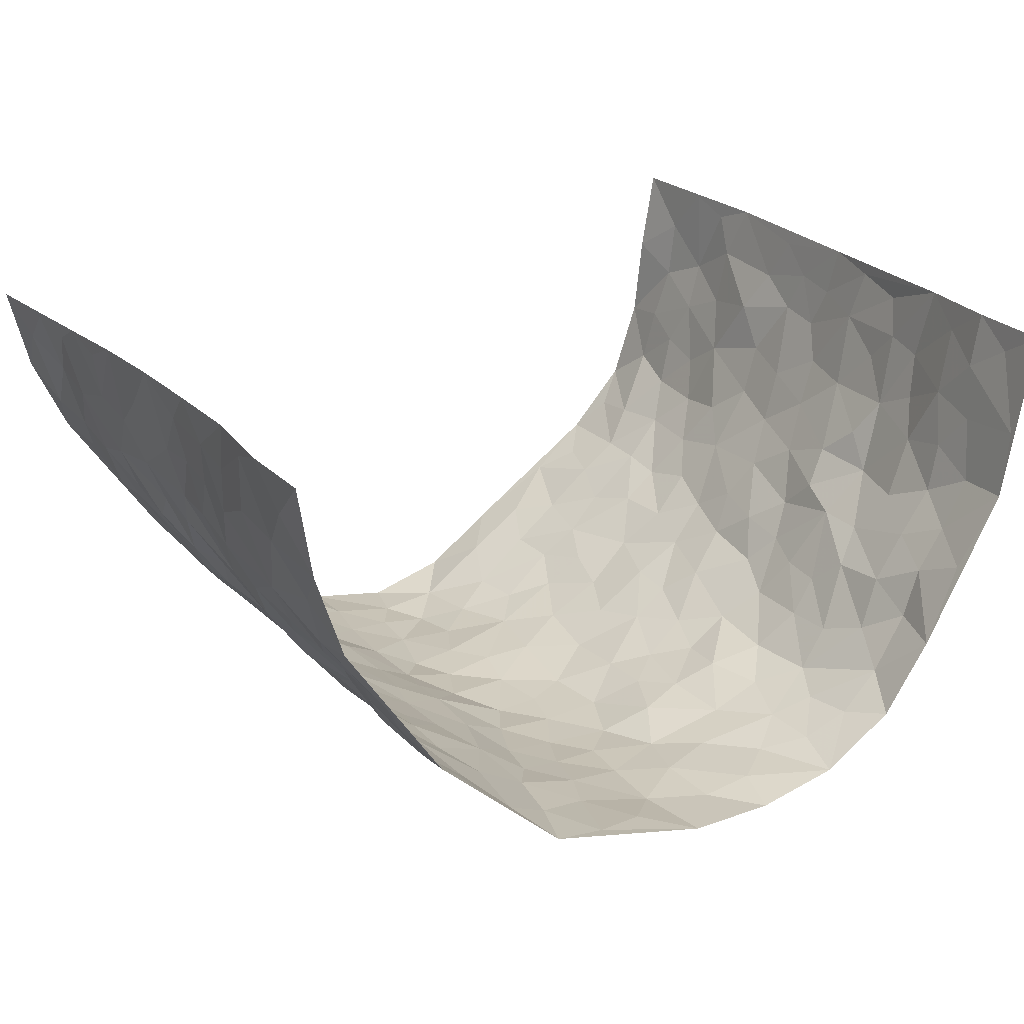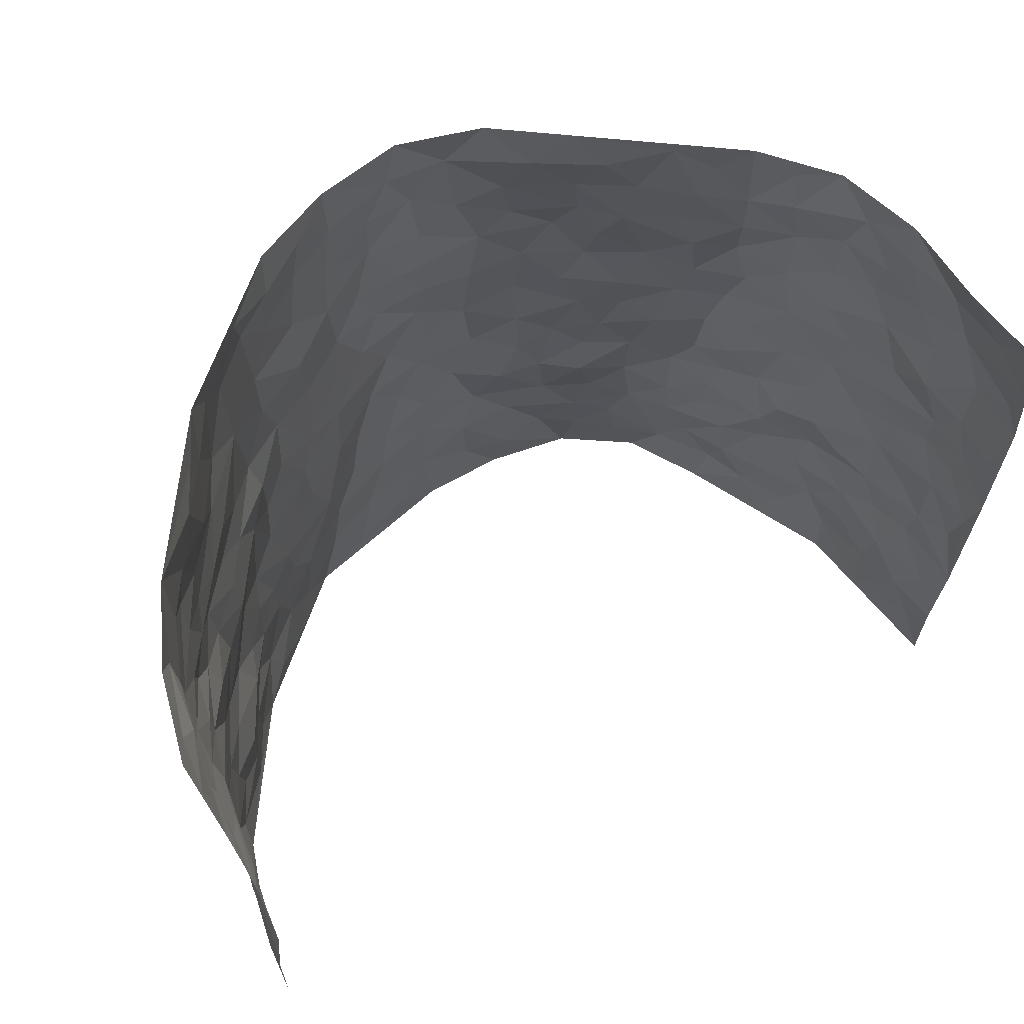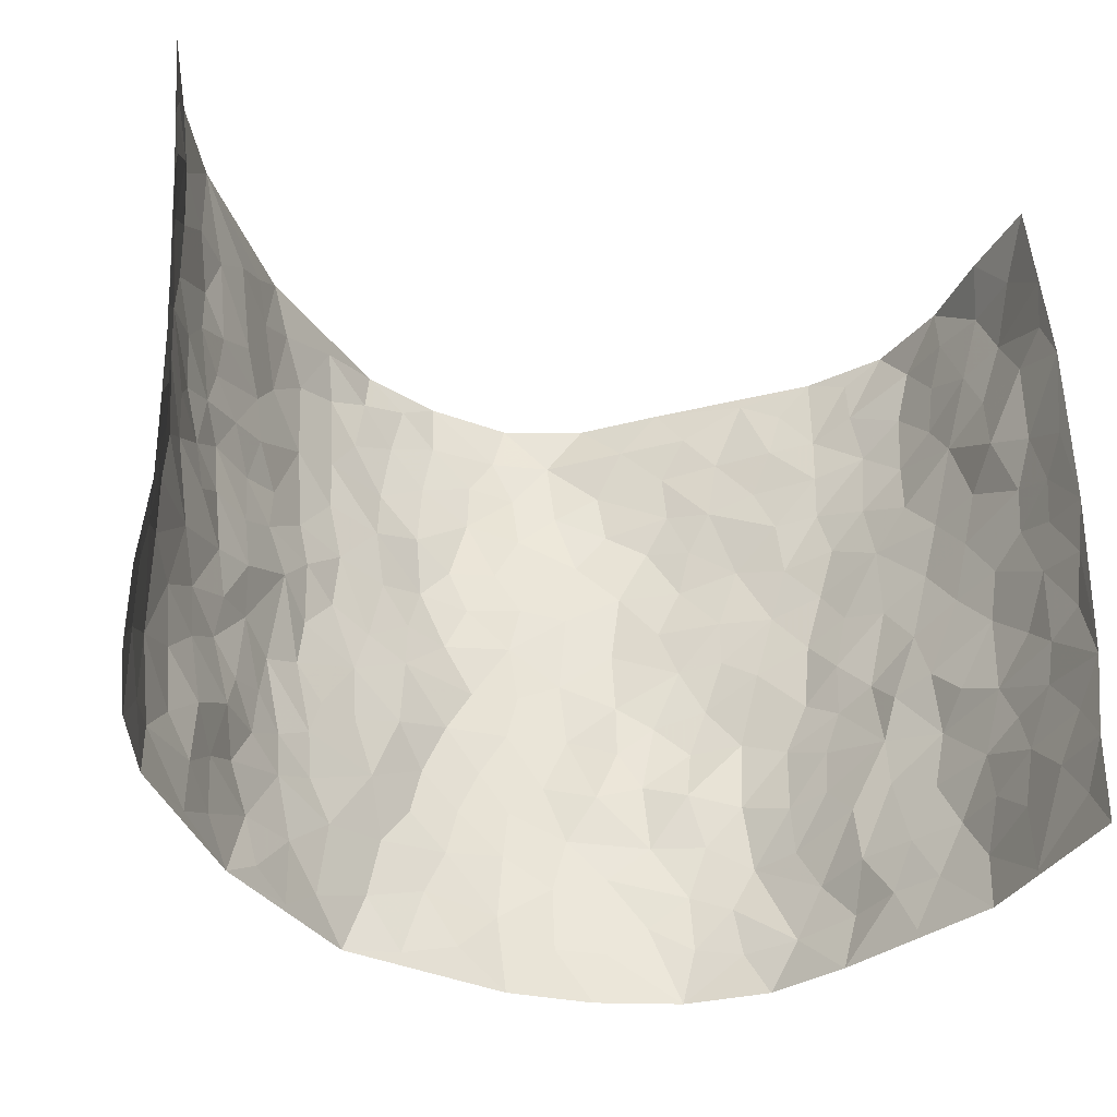
<metadata>
{"format":"obj","ext":"obj","renderer":"f3d","projection":"perspective","resolution":1024,"background":"white","views":[{"elev":23.7,"azim":-30.8,"up":"+Z"},{"elev":63.7,"azim":-28.9,"up":"+Y"},{"elev":-36.0,"azim":-16.1,"up":"+Y"}]}
</metadata>
<code>
v -0.6083 0.009206 0.4236
v -0.6351 1.006 0.3964
v 0.5834 -0.003982 0.407
v 0.577 0.9862 0.4227
v -0.5737 0.3977 0.2355
v -0.6029 0.5084 0.4152
v -0.5819 0.3635 0.297
v 0.00608 0.0004168 -0.247
v -0.5973 0.2577 0.4197
v -0.5922 0.3446 0.3618
v -0.553 0.004827 0.1837
v -0.6083 0.1333 0.4202
v -0.5445 0.2963 0.1566
v -0.5906 0.006282 0.301
v -0.5852 0.2942 0.28
v -0.4166 0.004042 -0.02111
v -0.6015 0.1953 0.3989
v -0.2671 0.1666 -0.1522
v -0.571 0.3268 0.2167
v -0.5925 0.1254 0.3046
v -0.605 0.06988 0.3659
v -0.5723 0.06821 0.2409
v -0.5238 0.1298 0.1265
v -0.552 0.07763 0.1711
v -0.594 0.2132 0.314
v -0.5924 0.2766 0.3501
v -0.5706 0.1806 0.2122
v -0.5338 0.2127 0.1429
v -0.5825 0.4944 0.3013
v -0.5999 0.383 0.418
v -0.5558 1 0.1639
v -0.4392 0.2241 0.01699
v 0.2599 0.1608 -0.2063
v -0.6172 0.7578 0.4057
v -0.3321 0.3928 -0.118
v -0.5796 0.7573 0.2107
v -0.5829 0.8358 0.2266
v -0.4724 0.4434 0.045
v -0.4911 0.6074 0.05199
v -0.4189 0.9986 -0.03875
v -0.6109 0.6951 0.3857
v -0.5226 0.5646 0.1066
v -0.3535 0.7528 -0.1112
v -0.428 0.2808 -0.009929
v -0.3956 0.2259 -0.04724
v -0.4228 0.1639 -0.02168
v -0.391 0.6363 -0.06459
v -0.3282 0.5597 -0.1166
v 0.1639 0.4747 -0.2322
v -0.3012 0.2209 -0.1313
v -0.1999 0.6094 -0.2057
v -0.3417 0.6282 -0.1198
v -0.2786 0.05803 -0.1519
v -0.5026 0.7121 0.07527
v -0.3494 0.1944 -0.09234
v -0.596 0.624 0.3039
v -0.03441 0.3479 -0.2622
v 0.06217 0.3393 -0.2646
v 0.283 0.4529 -0.1731
v -0.09331 0.5507 -0.2531
v -0.1567 0.5549 -0.222
v 0.09253 0.6307 -0.2506
v -0.5064 0.348 0.08627
v -0.5568 0.5782 0.1873
v -0.6141 0.8176 0.3763
v -0.4566 0.132 0.03469
v -0.3255 0.01319 -0.1048
v -0.5698 0.4713 0.2341
v -0.4833 0.175 0.08636
v -0.4874 0.02086 0.08134
v -0.2338 0.001635 -0.1877
v -0.4866 0.09104 0.08268
v -0.451 0.05591 0.02355
v -0.3732 0.03912 -0.0617
v -0.3936 0.1053 -0.0551
v -0.6023 0.6923 0.3206
v -0.6244 0.8816 0.3932
v -0.5526 0.5131 0.1773
v -0.001941 0.9968 -0.2769
v -0.5839 0.6801 0.2332
v -0.466 0.3158 0.02703
v -0.4251 0.4615 -0.006053
v 0.008217 0.5715 -0.2641
v -0.04713 0.4827 -0.265
v 0.006906 0.4196 -0.266
v -0.1167 0.1273 -0.2279
v -0.465 0.6712 0.03153
v -0.5993 0.5693 0.3489
v -0.5551 0.6947 0.1674
v -0.3899 0.2973 -0.05798
v -0.5007 0.2696 0.08957
v -0.4218 0.6889 -0.02197
v -0.1597 0.4839 -0.2125
v -0.2414 0.4353 -0.1735
v -0.5136 0.6509 0.09352
v -0.006282 0.1161 -0.2529
v -0.3638 0.5105 -0.08267
v -0.3075 0.2884 -0.124
v -0.2216 0.5028 -0.1835
v -0.1658 0.3811 -0.2086
v -0.609 0.6338 0.4115
v -0.5467 0.6258 0.1428
v -0.5806 0.5847 0.2477
v -0.3256 0.1106 -0.1135
v -0.4348 0.5339 -0.003105
v -0.5276 0.4089 0.1311
v -0.124 0.3235 -0.238
v -0.1415 0.2488 -0.2274
v -0.4374 0.6125 -0.01158
v 0.108 0.7292 -0.248
v 0.001276 0.2146 -0.2567
v -0.06754 0.2727 -0.2496
v 0.009356 0.2882 -0.2604
v -0.3803 0.3638 -0.07688
v -0.1848 0.1835 -0.2051
v -0.5094 0.4904 0.1071
v -0.4579 0.3818 0.0253
v -0.4201 0.3923 -0.02785
v -0.2822 0.5234 -0.1533
v -0.2363 0.3498 -0.1724
v -0.3239 0.4668 -0.1279
v -0.206 0.2708 -0.1843
v -0.08705 0.411 -0.2529
v -0.4844 0.5328 0.05148
v -0.08535 0.1978 -0.2388
v -0.2023 0.09298 -0.1996
v -0.3538 0.2581 -0.09266
v -0.5895 0.4449 0.3657
v -0.5809 0.4267 0.3057
v 0.0971 0.4225 -0.2623
v 0.2093 0.2397 -0.2213
v 0.08605 0.5176 -0.2628
v 0.02263 0.4882 -0.2654
v 0.1638 0.3936 -0.2275
v 0.5709 0.493 0.2222
v 0.2153 0.4349 -0.2114
v 0.2554 0.315 -0.1842
v 0.1606 0.5684 -0.2378
v 0.1176 0.9974 -0.2438
v -0.2732 0.6184 -0.1668
v 0.3676 0.8784 -0.06929
v 0.4242 0.9958 -0.03214
v -0.2088 0.779 -0.2158
v -0.05906 0.8624 -0.2657
v -0.2911 0.3484 -0.1393
v -0.3953 0.5663 -0.05241
v -0.0665 0.0519 -0.2308
v -0.1489 0.02144 -0.2108
v 0.13 0.002345 -0.2479
v 0.01286 0.8583 -0.2749
v -0.01758 0.6992 -0.259
v 0.3832 0.1983 -0.1041
v 0.3283 0.2932 -0.1609
v 0.4807 0.5238 0.04396
v 0.4443 0.5453 -0.01165
v 0.4084 0.1365 -0.08165
v 0.4352 0.2268 -0.01571
v 0.3807 0.3629 -0.1071
v 0.02297 0.6408 -0.2572
v -0.05909 0.6267 -0.2612
v -0.1446 0.7283 -0.2401
v -0.08799 0.6918 -0.2624
v -0.06109 0.7897 -0.2672
v -0.1352 0.6316 -0.2439
v 0.02034 0.7735 -0.2642
v 0.2197 0.9977 -0.1724
v -0.02041 0.925 -0.2742
v -0.2575 0.8445 -0.1886
v -0.1948 0.8781 -0.2223
v -0.2952 0.7792 -0.1598
v -0.2382 0.9958 -0.2051
v -0.2149 0.6951 -0.197
v -0.2947 0.6991 -0.1543
v -0.1385 0.8276 -0.2439
v -0.1243 0.9963 -0.2544
v 0.2097 0.7474 -0.2073
v 0.1704 0.6682 -0.2266
v 0.3011 0.596 -0.1457
v 0.2486 0.5243 -0.1872
v 0.2525 0.6671 -0.1832
v 0.3731 0.7437 -0.07827
v 0.326 0.6841 -0.1308
v 0.2641 0.7339 -0.1656
v 0.06692 0.9279 -0.2659
v 0.07714 0.8225 -0.2564
v 0.1386 0.8583 -0.2316
v 0.2271 0.8734 -0.1753
v 0.2886 0.7935 -0.1383
v 0.2222 0.5968 -0.1994
v -0.5972 0.8737 0.3074
v -0.5351 0.8188 0.119
v -0.6012 0.7803 0.2951
v -0.6063 1.004 0.2757
v -0.6178 0.9462 0.342
v -0.589 0.9257 0.2342
v -0.554 0.8879 0.1663
v -0.4802 0.9303 0.0618
v -0.5161 0.8873 0.1067
v -0.5348 0.7483 0.1263
v -0.4569 0.8148 0.02414
v -0.4978 0.7824 0.07142
v -0.4303 0.9013 -0.01858
v -0.3578 0.8778 -0.1158
v -0.4486 0.9607 0.009636
v -0.4057 0.8163 -0.0577
v -0.3901 0.9361 -0.07537
v -0.3146 0.9714 -0.1382
v -0.4322 0.7611 -0.01796
v -0.3021 0.9004 -0.1618
v -0.246 0.9284 -0.1904
v 0.1522 0.7857 -0.2323
v 0.236 0.805 -0.1804
v 0.169 0.9329 -0.2004
v 0.3468 0.8117 -0.09575
v 0.2994 0.8801 -0.126
v 0.3337 0.9807 -0.09428
v 0.2548 0.9366 -0.1459
v 0.3843 0.9459 -0.06112
v 0.3451 0.4936 -0.116
v 0.3035 0.5301 -0.1516
v 0.4252 0.6033 -0.04819
v 0.3839 0.6645 -0.08001
v 0.3682 0.5883 -0.1024
v 0.3419 0.1935 -0.1603
v 0.4169 0.3344 -0.05032
v 0.4066 0.5217 -0.06527
v 0.3277 0.3903 -0.15
v -0.1236 0.9126 -0.2486
v -0.1788 0.9558 -0.2249
v 0.3138 0.1367 -0.1783
v 0.4814 0.01338 0.0546
v 0.197 0.3343 -0.2143
v 0.2627 0.3863 -0.1896
v 0.4735 0.2463 0.03299
v 0.547 0.9932 0.178
v 0.6019 0.2448 0.4051
v 0.4235 0.8108 -0.03095
v 0.5423 0.4844 0.1539
v 0.4253 0.7462 -0.03972
v 0.6107 0.4925 0.406
v 0.5238 0.2922 0.1047
v 0.4313 0.4664 -0.0229
v 0.561 0.307 0.2087
v 0.4644 0.4135 0.01662
v 0.4225 0.002552 -0.0549
v 0.09438 0.2518 -0.2549
v 0.4392 0.07723 -0.04335
v 0.1328 0.3192 -0.2327
v 0.3789 0.2685 -0.1054
v 0.5851 0.2598 0.3011
v 0.5039 0.4592 0.08683
v 0.4666 0.08129 0.02537
v 0.4014 0.4258 -0.07696
v 0.4779 0.3696 0.06086
v 0.2814 0.2358 -0.1892
v 0.4144 0.2717 -0.05414
v 0.2665 0.08254 -0.2101
v 0.3564 0.006158 -0.1588
v 0.2525 0.006438 -0.2257
v 0.2054 0.1172 -0.2304
v 0.07211 0.1691 -0.2494
v 0.1485 0.1905 -0.2395
v 0.484 0.146 0.05743
v 0.5645 0.4189 0.2073
v 0.5469 0.2183 0.1797
v 0.5053 0.07871 0.08825
v 0.511 0.382 0.1133
v 0.5336 0.3357 0.1553
v 0.5902 0.3208 0.3132
v 0.5519 0.5643 0.181
v 0.5283 0.1432 0.1243
v 0.5461 0.1469 0.1943
v 0.5838 0.3626 0.2679
v 0.6053 0.3434 0.3687
v 0.5921 0.4331 0.3141
v 0.468 0.3111 0.03684
v 0.5582 0.102 0.2499
v 0.3255 0.06726 -0.1752
v 0.3849 0.07165 -0.1218
v 0.07623 0.07726 -0.2516
v 0.1474 0.07292 -0.2381
v 0.6044 0.7386 0.4144
v 0.5427 0.07623 0.1611
v 0.5115 0.214 0.09297
v 0.6076 0.418 0.3877
v 0.5998 0.5029 0.3352
v 0.5689 0.246 0.2371
v 0.441 0.1473 -0.0102
v 0.5387 -0.001389 0.1644
v 0.4333 0.393 -0.03385
v 0.5807 0.05868 0.3682
v 0.5858 0.1208 0.4075
v 0.5636 0.1765 0.2701
v 0.571 0.12 0.3281
v 0.5567 0.005172 0.2589
v 0.5869 0.183 0.3656
v 0.5219 0.553 0.1068
v 0.5341 0.6298 0.1314
v 0.4804 0.634 0.03886
v 0.5664 0.6849 0.2642
v 0.5151 0.7682 0.07554
v 0.6043 0.6161 0.3887
v 0.5613 0.6376 0.2033
v 0.5875 0.5895 0.2867
v 0.5473 0.7398 0.174
v 0.5879 0.5252 0.2757
v 0.6 0.567 0.3465
v 0.5929 0.6523 0.3251
v 0.5109 0.6898 0.08615
v 0.4737 0.7221 0.02107
v 0.4389 0.6735 -0.02422
v 0.5837 0.8444 0.2918
v 0.5401 0.8664 0.1553
v 0.5701 0.7702 0.2505
v 0.5884 0.769 0.3349
v 0.5599 0.8381 0.2213
v 0.5905 0.8625 0.4156
v 0.5388 0.7984 0.1353
v 0.5961 0.8007 0.3919
v 0.5467 0.9261 0.1854
v 0.557 0.9877 0.3009
v 0.5078 0.9948 0.05951
v 0.5698 0.9184 0.2622
v 0.5805 0.9182 0.3488
v 0.5274 0.9306 0.1066
v 0.4658 0.8988 0.02126
v 0.4244 0.8795 -0.03003
v 0.4661 0.9667 0.01329
v 0.4802 0.8197 0.02486
v 0.5172 0.8574 0.08183
f 29 6 128
f 12 21 20
f 26 10 9
f 55 45 46
f 27 19 15
f 26 9 17
f 101 6 88
f 12 1 21
f 7 15 19
f 125 86 96
f 84 123 85
f 129 29 128
f 25 27 15
f 12 20 17
f 73 75 66
f 22 14 11
f 26 17 25
f 9 12 17
f 25 15 26
f 5 129 7
f 52 146 48
f 55 18 50
f 7 19 5
f 20 27 25
f 124 82 105
f 41 76 34
f 20 14 22
f 14 20 21
f 14 21 1
f 24 22 11
f 24 27 22
f 72 66 69
f 69 32 91
f 70 24 11
f 24 23 27
f 17 20 25
f 27 20 22
f 10 15 7
f 10 26 15
f 23 28 27
f 27 13 19
f 28 23 69
f 13 27 28
f 119 121 94
f 10 7 129
f 6 30 128
f 9 10 30
f 36 192 80
f 80 102 89
f 118 81 44
f 64 103 78
f 115 126 86
f 45 32 46
f 91 63 13
f 129 68 29
f 95 87 54
f 95 54 199
f 202 40 204
f 82 97 105
f 29 88 6
f 18 55 104
f 148 126 71
f 38 82 124
f 50 18 122
f 117 82 38
f 5 19 106
f 82 117 118
f 80 64 102
f 127 45 55
f 194 77 190
f 98 35 114
f 39 124 105
f 127 50 98
f 106 19 13
f 66 75 46
f 39 95 42
f 63 117 38
f 95 89 102
f 101 56 76
f 51 140 99
f 18 53 126
f 62 83 132
f 45 127 90
f 112 113 57
f 103 29 68
f 130 85 58
f 109 39 105
f 35 94 121
f 113 246 58
f 151 165 163
f 120 100 94
f 114 127 98
f 192 190 65
f 95 39 87
f 36 191 37
f 67 104 74
f 56 101 88
f 13 63 106
f 192 34 76
f 268 241 243
f 108 115 125
f 93 84 60
f 133 84 85
f 156 288 157
f 101 76 41
f 80 103 64
f 105 97 146
f 99 61 51
f 92 109 47
f 125 96 111
f 158 227 153
f 75 104 55
f 69 66 32
f 81 91 32
f 106 78 68
f 42 64 78
f 77 34 65
f 24 70 72
f 75 73 16
f 16 71 67
f 2 34 77
f 13 28 91
f 103 56 88
f 56 80 76
f 72 69 23
f 11 16 70
f 16 73 70
f 16 67 74
f 115 18 126
f 24 72 23
f 73 72 70
f 16 74 75
f 72 73 66
f 32 45 44
f 84 83 60
f 66 46 32
f 78 106 116
f 117 63 81
f 67 53 104
f 103 68 78
f 69 91 28
f 36 80 89
f 106 38 116
f 106 68 5
f 81 118 117
f 62 132 138
f 32 44 81
f 53 67 71
f 57 58 85
f 123 100 107
f 93 60 61
f 33 230 224
f 8 96 147
f 132 133 130
f 140 48 119
f 93 100 123
f 122 98 50
f 164 60 160
f 53 71 126
f 125 112 108
f 193 194 195
f 75 55 46
f 63 91 81
f 56 103 80
f 196 198 31
f 18 104 53
f 121 48 97
f 38 106 63
f 118 97 82
f 97 35 121
f 51 172 140
f 130 134 49
f 87 39 109
f 288 252 263
f 97 114 35
f 47 43 92
f 57 113 58
f 248 130 58
f 34 101 41
f 114 90 127
f 116 124 42
f 145 94 35
f 118 114 97
f 167 79 175
f 98 145 35
f 85 123 57
f 43 47 52
f 199 36 89
f 42 78 116
f 159 83 62
f 88 29 103
f 74 104 75
f 118 44 90
f 173 140 172
f 42 95 102
f 190 192 37
f 65 190 77
f 89 95 199
f 125 111 112
f 92 87 109
f 18 115 122
f 177 180 176
f 112 57 107
f 109 105 146
f 93 94 100
f 285 286 275
f 96 86 147
f 137 232 131
f 57 123 107
f 87 92 208
f 49 134 136
f 132 130 49
f 161 164 162
f 50 127 55
f 122 108 107
f 122 107 100
f 48 140 52
f 118 90 114
f 99 119 94
f 123 84 93
f 36 37 192
f 48 121 119
f 120 122 100
f 39 42 124
f 38 124 116
f 248 58 246
f 44 45 90
f 98 122 120
f 146 52 47
f 94 93 99
f 168 209 170
f 212 183 188
f 202 197 200
f 42 102 64
f 107 108 112
f 99 93 61
f 8 280 96
f 112 111 113
f 125 115 86
f 115 108 122
f 128 30 10
f 5 68 129
f 10 129 128
f 132 49 138
f 83 84 133
f 130 133 85
f 83 133 132
f 248 134 130
f 156 152 224
f 151 110 165
f 212 186 211
f 153 224 249
f 254 251 244
f 246 261 262
f 225 158 249
f 49 136 179
f 185 184 150
f 214 188 181
f 181 188 182
f 161 163 174
f 143 170 172
f 110 211 185
f 184 79 167
f 174 228 169
f 62 110 159
f 163 150 144
f 210 169 229
f 170 143 168
f 176 211 110
f 98 120 145
f 94 145 120
f 48 146 97
f 109 146 47
f 148 86 126
f 147 86 148
f 71 8 148
f 8 147 148
f 244 276 254
f 232 136 134
f 174 143 161
f 60 83 160
f 163 162 151
f 159 160 83
f 261 281 262
f 259 281 149
f 219 220 59
f 246 113 111
f 33 255 131
f 157 256 152
f 137 255 153
f 230 278 279
f 262 260 33
f 154 155 242
f 131 255 137
f 248 131 232
f 281 280 149
f 259 258 278
f 220 179 59
f 159 151 160
f 162 160 151
f 164 61 60
f 228 174 144
f 144 174 163
f 159 110 151
f 161 172 164
f 186 184 185
f 161 162 163
f 61 164 51
f 160 162 164
f 187 217 213
f 150 163 165
f 205 202 200
f 79 184 139
f 170 43 173
f 174 169 143
f 161 143 172
f 167 144 150
f 176 180 183
f 172 170 173
f 223 226 221
f 185 150 165
f 99 140 119
f 207 206 203
f 172 51 164
f 43 52 173
f 173 52 140
f 167 175 228
f 228 229 169
f 210 168 169
f 177 110 62
f 189 138 179
f 62 138 177
f 136 232 233
f 181 182 222
f 150 184 167
f 178 180 189
f 49 179 138
f 177 138 189
f 180 178 182
f 178 179 220
f 307 308 304
f 222 223 221
f 215 187 188
f 176 183 212
f 187 213 186
f 214 215 188
f 185 211 186
f 237 181 239
f 182 188 183
f 110 185 165
f 216 215 141
f 211 176 212
f 182 183 180
f 176 110 177
f 213 184 186
f 178 189 179
f 177 189 180
f 195 190 37
f 197 198 200
f 195 194 190
f 34 192 65
f 80 192 76
f 37 196 195
f 194 2 77
f 193 2 194
f 196 37 191
f 31 193 195
f 198 196 191
f 31 195 196
f 199 201 191
f 197 204 31
f 198 191 201
f 31 198 197
f 201 199 54
f 36 199 191
f 54 208 201
f 208 43 205
f 208 54 87
f 198 201 200
f 206 205 203
f 43 170 203
f 210 207 209
f 40 202 206
f 31 204 40
f 197 202 204
f 208 205 200
f 43 203 205
f 205 206 202
f 203 209 207
f 171 40 207
f 40 206 207
f 208 200 201
f 43 208 92
f 170 209 203
f 168 143 169
f 207 210 171
f 168 210 209
f 188 187 212
f 212 187 186
f 166 139 213
f 184 213 139
f 237 214 181
f 215 214 141
f 216 141 218
f 213 217 166
f 142 166 216
f 217 216 166
f 187 215 217
f 216 217 215
f 237 141 214
f 142 216 218
f 223 222 182
f 179 136 59
f 223 220 219
f 267 238 251
f 237 327 141
f 223 182 178
f 158 290 253
f 220 223 178
f 59 233 227
f 233 59 136
f 248 246 131
f 153 249 158
f 251 254 267
f 223 219 226
f 111 261 246
f 297 251 238
f 276 256 157
f 167 228 144
f 229 228 175
f 175 171 229
f 229 171 210
f 260 257 33
f 265 271 272
f 266 289 283
f 269 243 250
f 249 224 152
f 266 283 271
f 227 233 137
f 253 227 158
f 325 313 320
f 135 264 275
f 310 329 239
f 270 298 297
f 249 256 225
f 275 273 269
f 311 222 221
f 155 154 299
f 234 276 157
f 310 311 299
f 222 239 181
f 221 226 155
f 266 263 252
f 242 290 244
f 264 273 275
f 273 264 243
f 242 244 154
f 276 290 225
f 288 234 157
f 240 282 302
f 275 286 306
f 225 290 158
f 234 263 284
f 241 254 276
f 233 232 137
f 137 153 227
f 264 135 238
f 244 251 154
f 260 259 257
f 227 253 219
f 33 224 255
f 154 297 299
f 240 302 307
f 297 154 251
f 264 268 243
f 253 226 219
f 271 284 263
f 277 294 293
f 290 242 253
f 241 234 284
f 59 227 219
f 242 155 226
f 252 245 231
f 157 152 156
f 257 230 33
f 152 256 249
f 278 230 257
f 262 33 131
f 224 153 255
f 259 278 257
f 134 248 232
f 230 279 224
f 96 261 111
f 261 96 280
f 280 281 261
f 246 262 131
f 252 247 245
f 268 267 241
f 283 277 272
f 288 247 252
f 275 274 285
f 295 291 294
f 267 268 264
f 263 234 288
f 309 310 299
f 290 276 244
f 283 272 271
f 267 254 241
f 265 243 241
f 236 240 285
f 297 238 270
f 303 305 298
f 241 276 234
f 221 155 299
f 272 277 293
f 250 243 287
f 286 285 240
f 284 271 265
f 271 263 266
f 295 3 291
f 225 256 276
f 241 284 265
f 289 266 231
f 3 292 291
f 321 235 323
f 293 294 296
f 279 278 258
f 245 279 258
f 279 156 224
f 260 281 259
f 280 8 149
f 262 281 260
f 231 266 252
f 267 264 238
f 306 304 270
f 283 289 295
f 243 269 273
f 236 269 250
f 294 292 296
f 274 236 285
f 269 274 275
f 250 287 293
f 245 289 231
f 236 274 269
f 156 279 247
f 242 226 253
f 247 279 245
f 243 265 287
f 288 156 247
f 265 272 293
f 296 292 236
f 293 287 265
f 295 294 277
f 277 283 295
f 236 250 296
f 289 3 295
f 292 294 291
f 293 296 250
f 300 304 308
f 325 320 235
f 329 330 326
f 270 304 303
f 270 303 298
f 309 305 301
f 135 306 270
f 299 297 298
f 298 309 299
f 238 135 270
f 300 314 305
f 303 300 305
f 304 306 307
f 300 303 304
f 282 319 315
f 322 325 235
f 275 306 135
f 307 306 286
f 240 307 286
f 308 307 302
f 302 282 308
f 308 282 315
f 305 309 298
f 310 309 301
f 310 301 329
f 310 239 311
f 222 311 239
f 299 311 221
f 319 312 315
f 312 323 316
f 301 305 318
f 305 314 316
f 300 308 315
f 316 314 312
f 312 314 315
f 315 314 300
f 323 312 324
f 316 313 318
f 282 4 317
f 330 313 325
f 4 321 324
f 235 320 323
f 282 317 319
f 312 319 317
f 326 325 322
f 316 320 313
f 316 318 305
f 142 218 327
f 327 218 141
f 316 323 320
f 324 312 317
f 4 324 317
f 321 323 324
f 318 313 330
f 328 326 322
f 326 327 329
f 329 327 237
f 326 328 327
f 322 142 328
f 327 328 142
f 329 237 239
f 301 318 330
f 326 330 325
f 330 329 301

</code>
